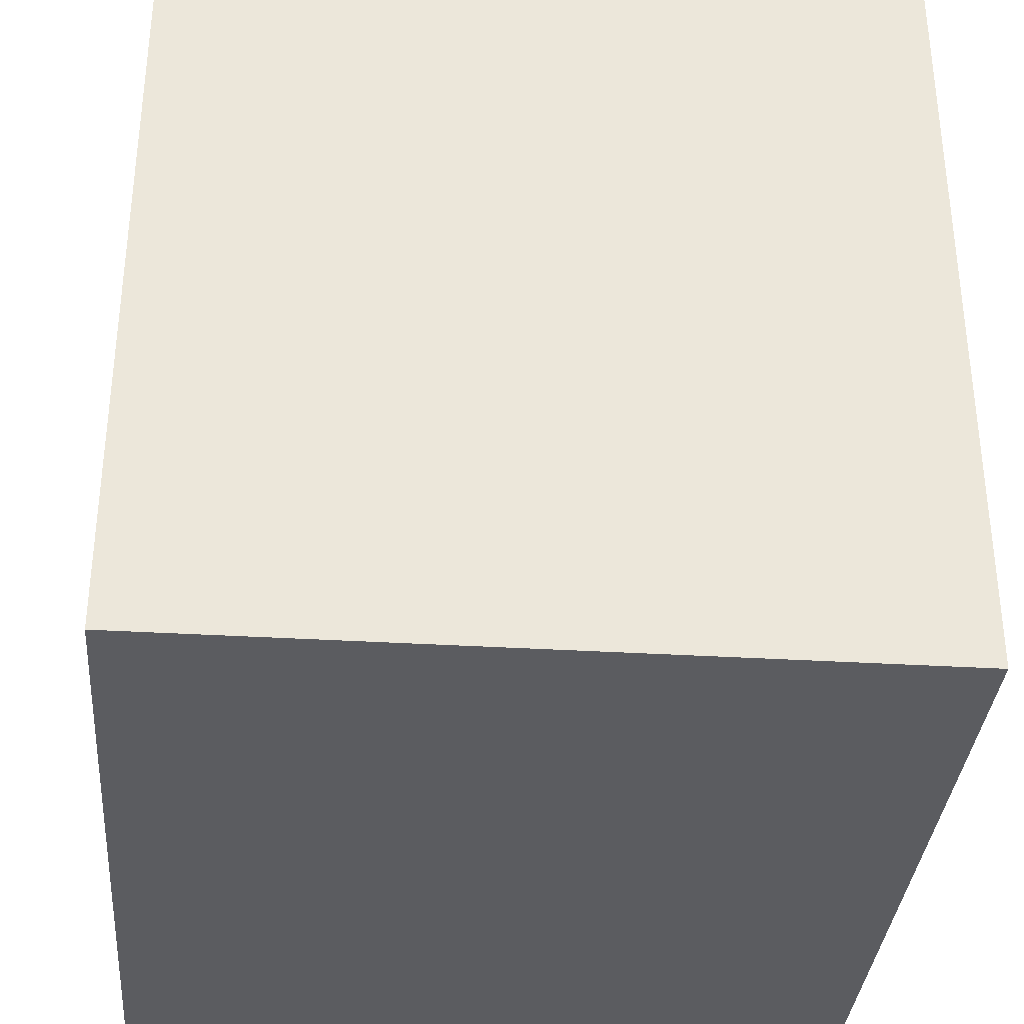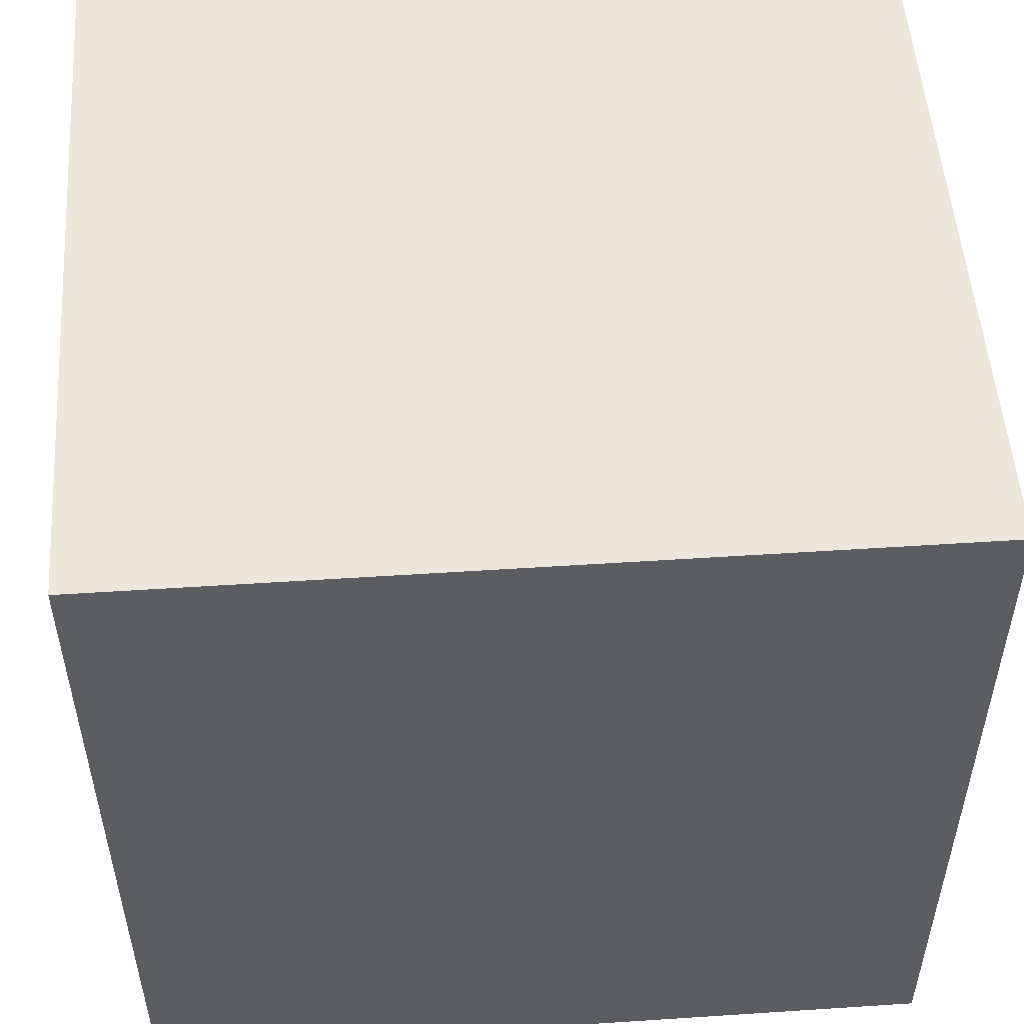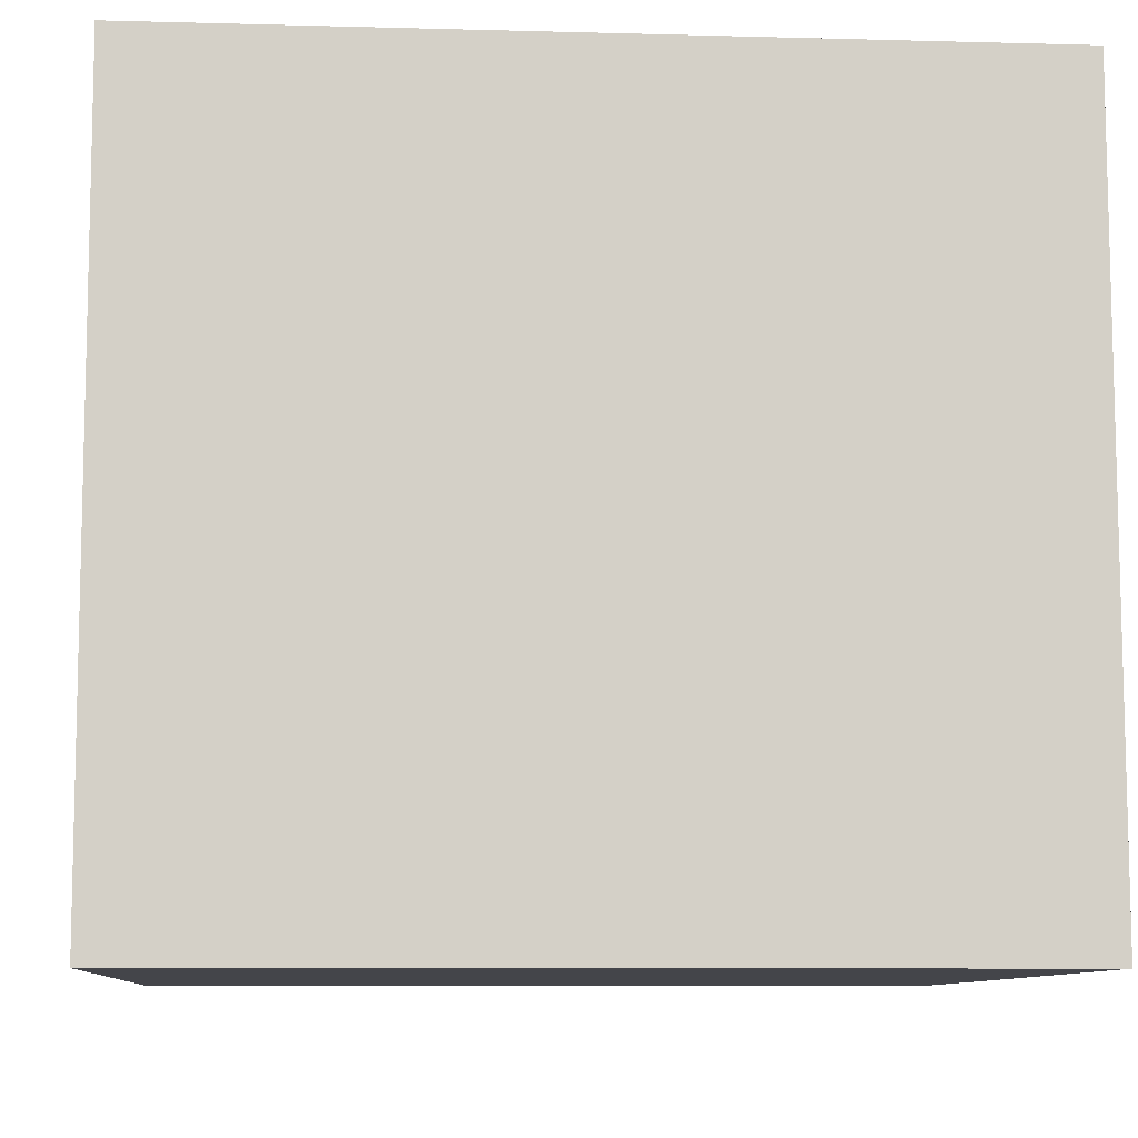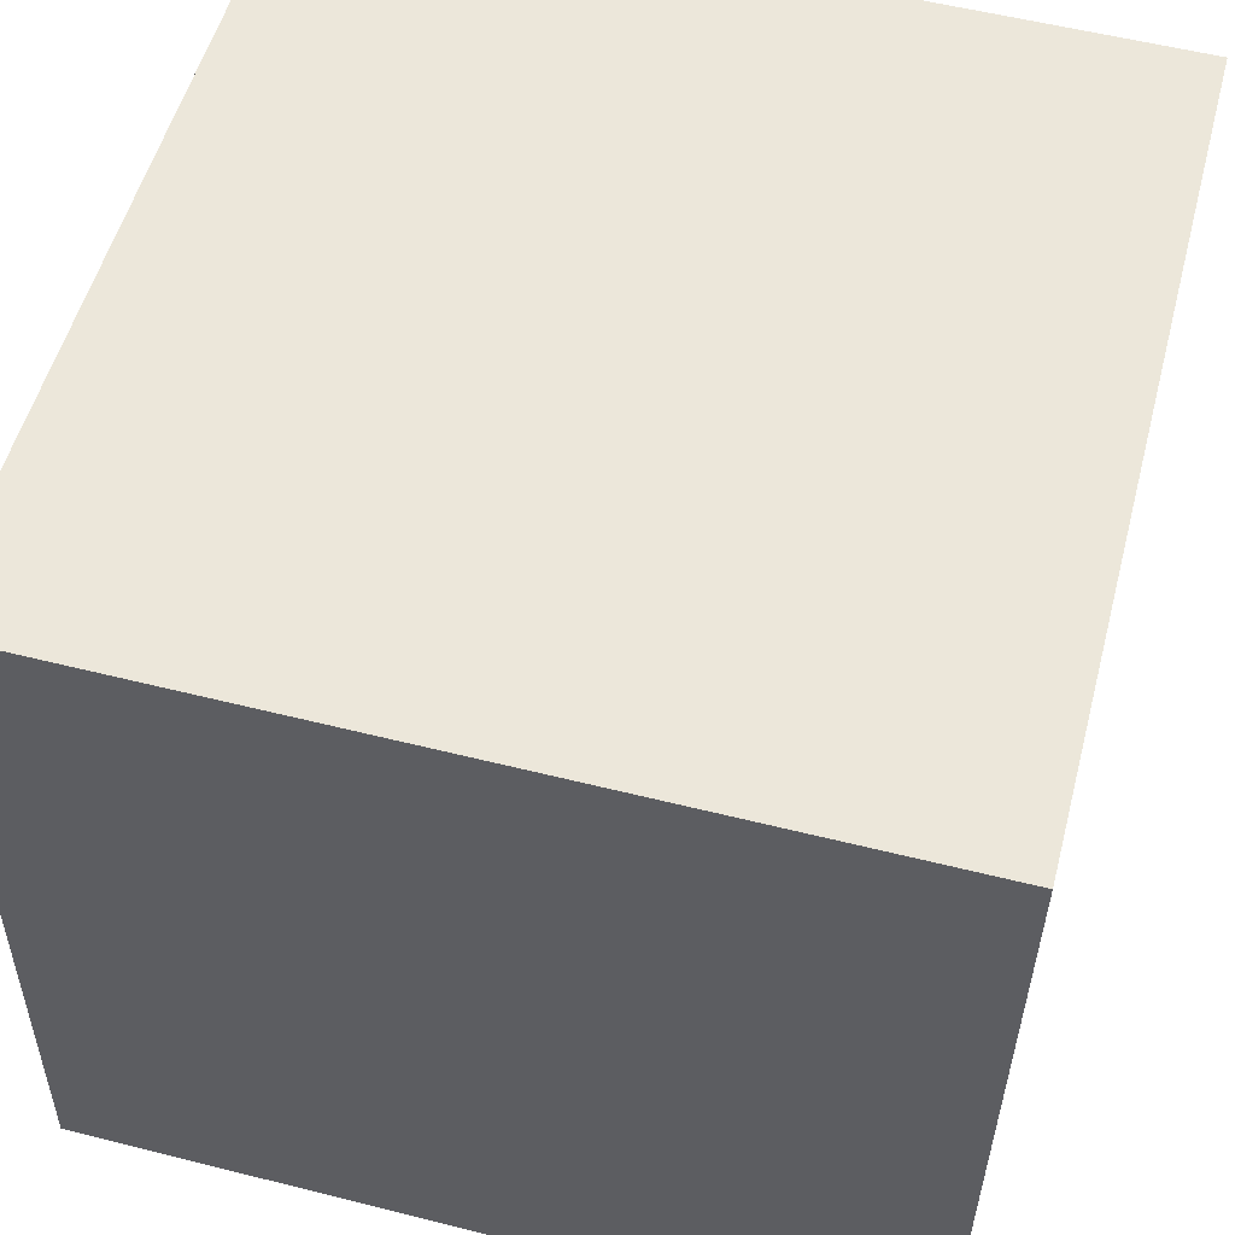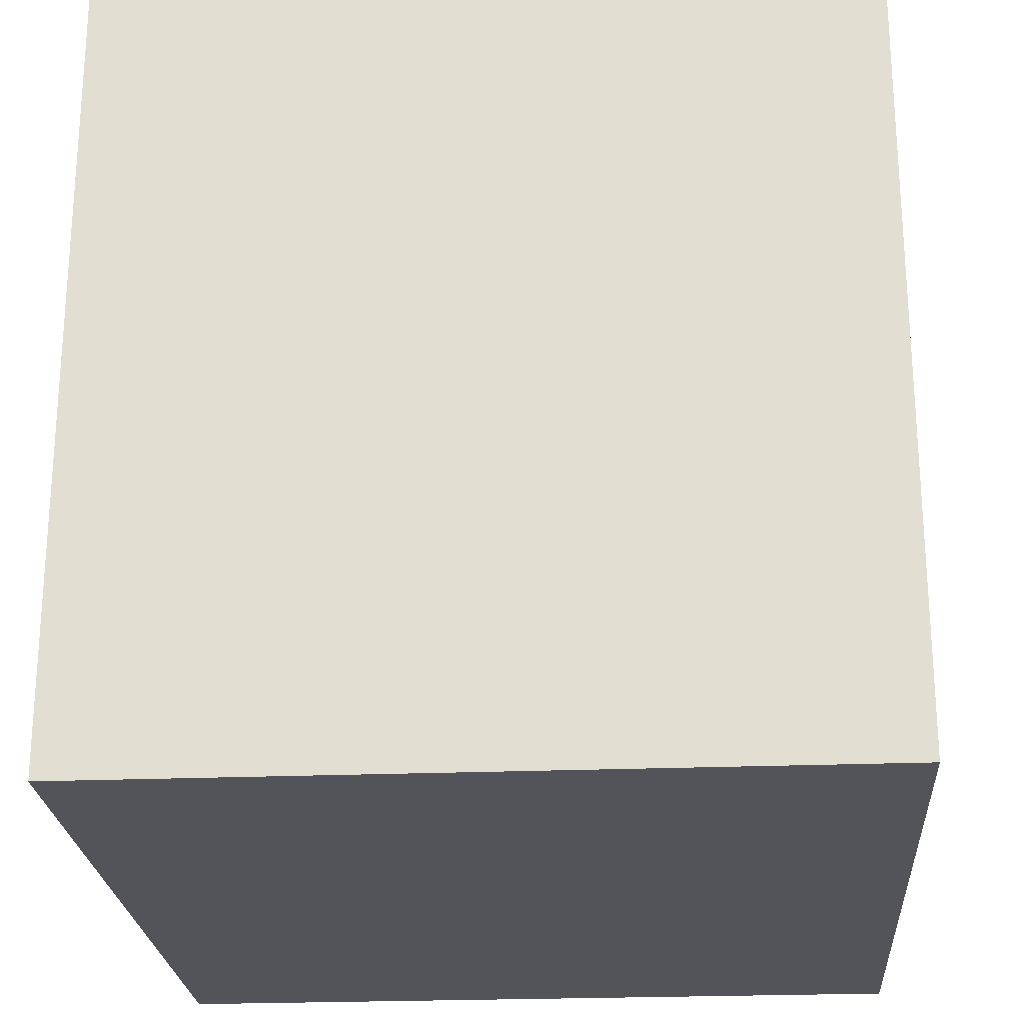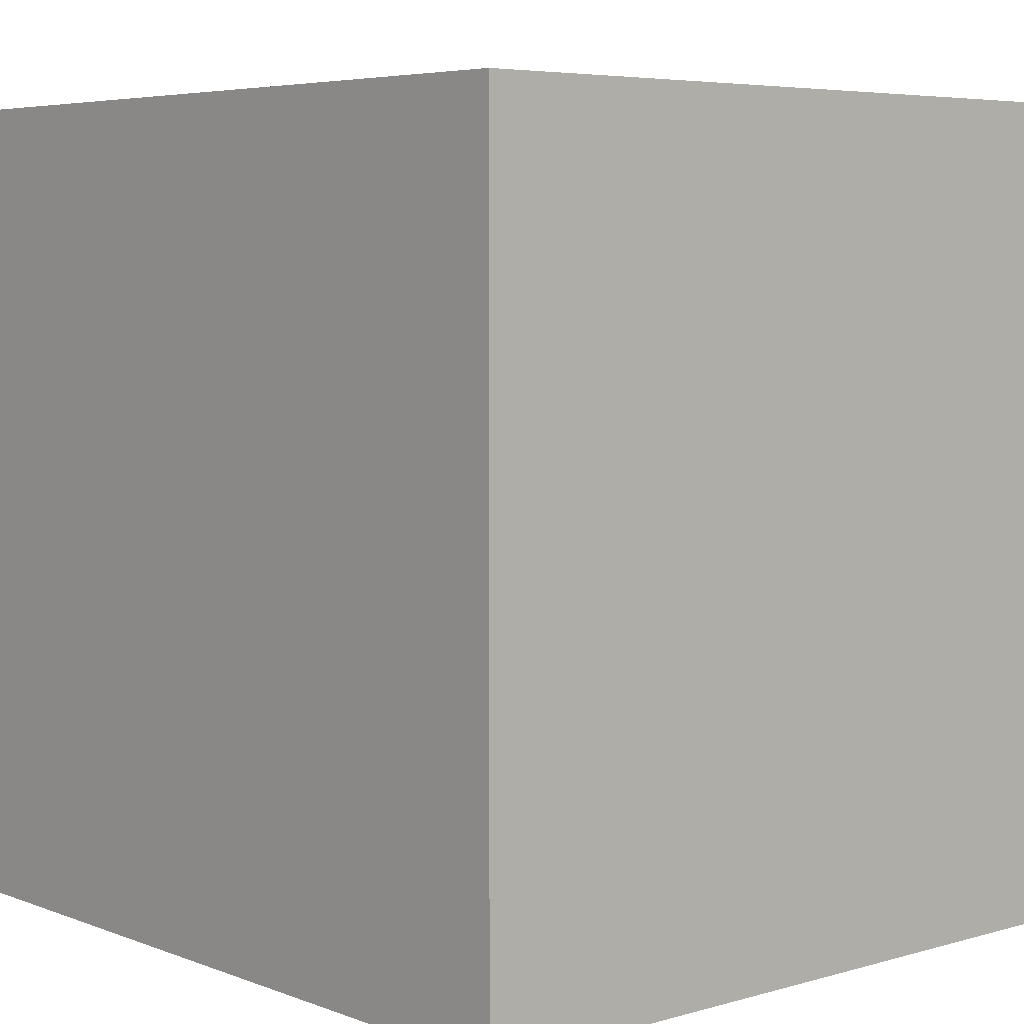
<metadata>
{"format":"obj","ext":"obj","renderer":"f3d","projection":"perspective","resolution":1024,"background":"white","views":[{"elev":-34.5,"azim":-93.9,"up":"+Y"},{"elev":52.2,"azim":-3.3,"up":"+Y"},{"elev":-8.4,"azim":-94.3,"up":"+Z"},{"elev":53.4,"azim":14.7,"up":"+Z"},{"elev":-23.8,"azim":-85.4,"up":"+Y"},{"elev":5.5,"azim":-130.4,"up":"+Y"}]}
</metadata>
<code>
o Cube.018
v 8.447 0.2532 2.027
v 8.398 0.2532 2.028
v 8.447 0.2532 1.981
v 8.397 0.2532 1.981
v 8.447 0.2026 2.027
v 8.398 0.2026 2.028
v 8.447 0.2026 1.981
v 8.397 0.2026 1.981
f 1 3 4 2
f 3 7 8 4
f 7 5 6 8
f 5 1 2 6
f 3 1 5 7
f 8 6 2 4

</code>
